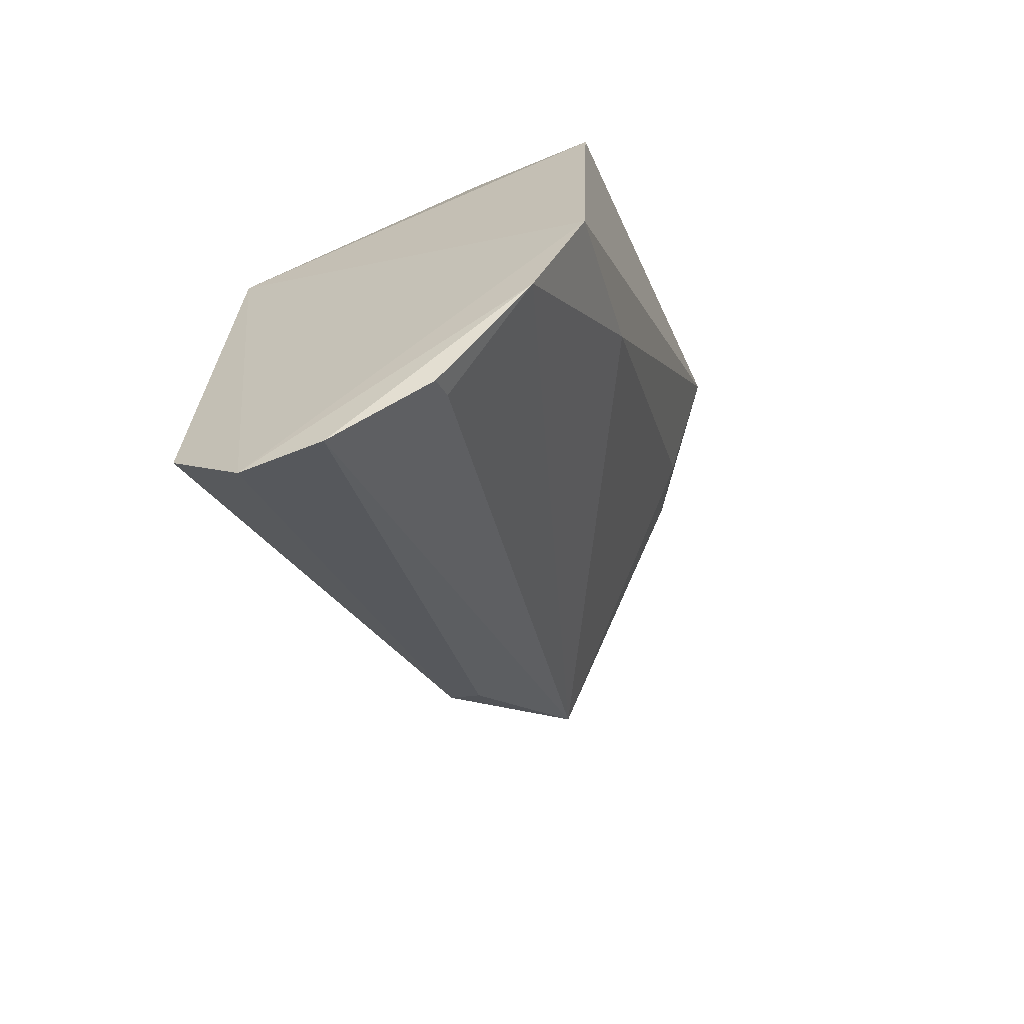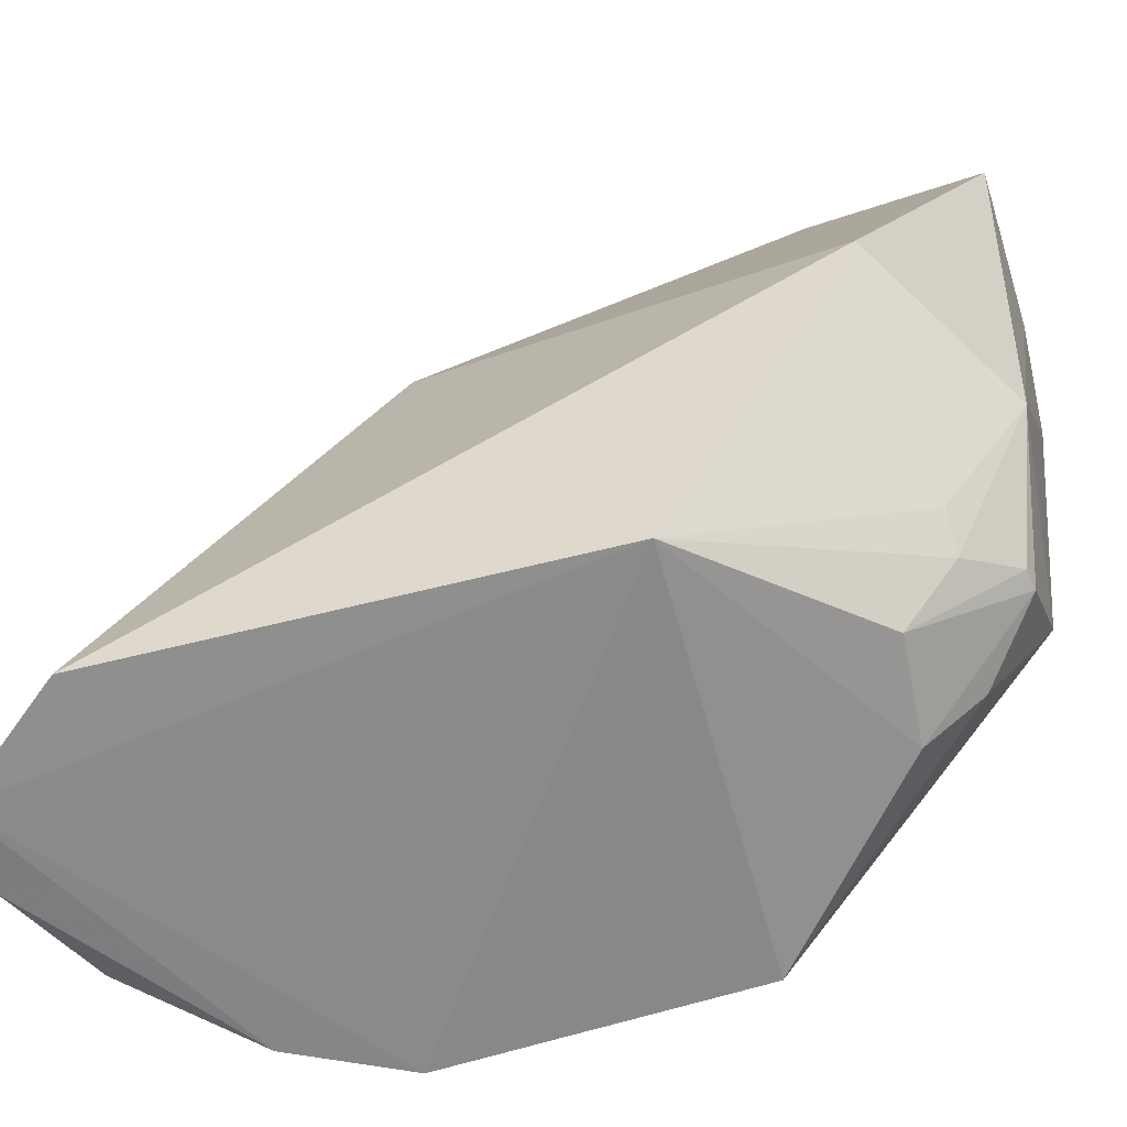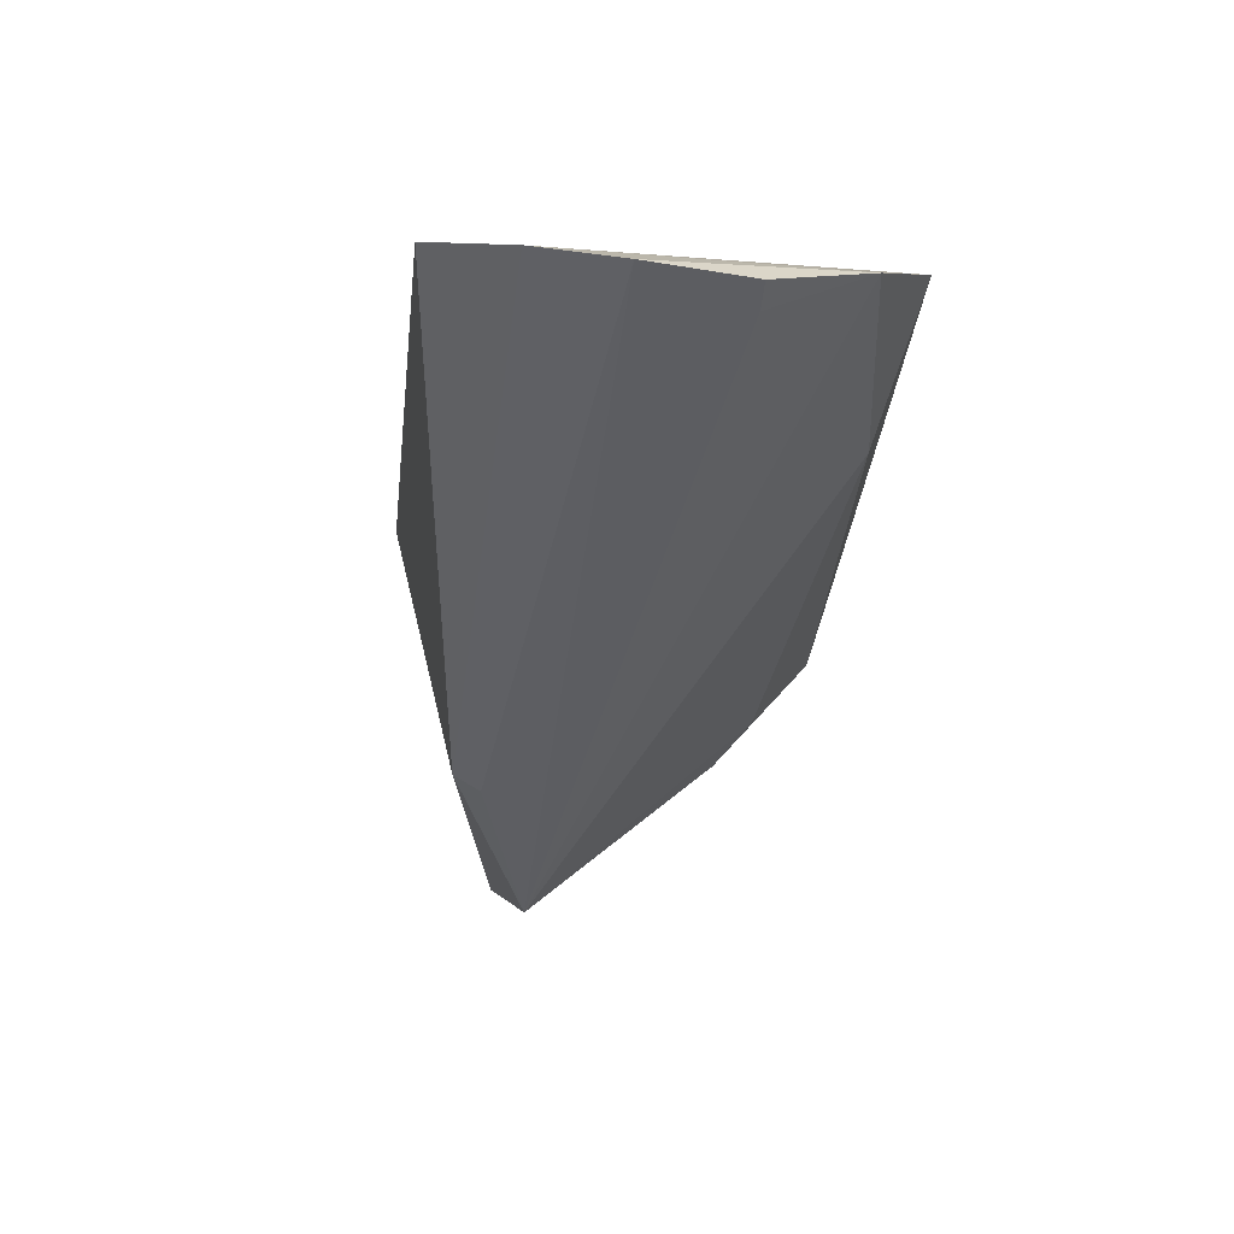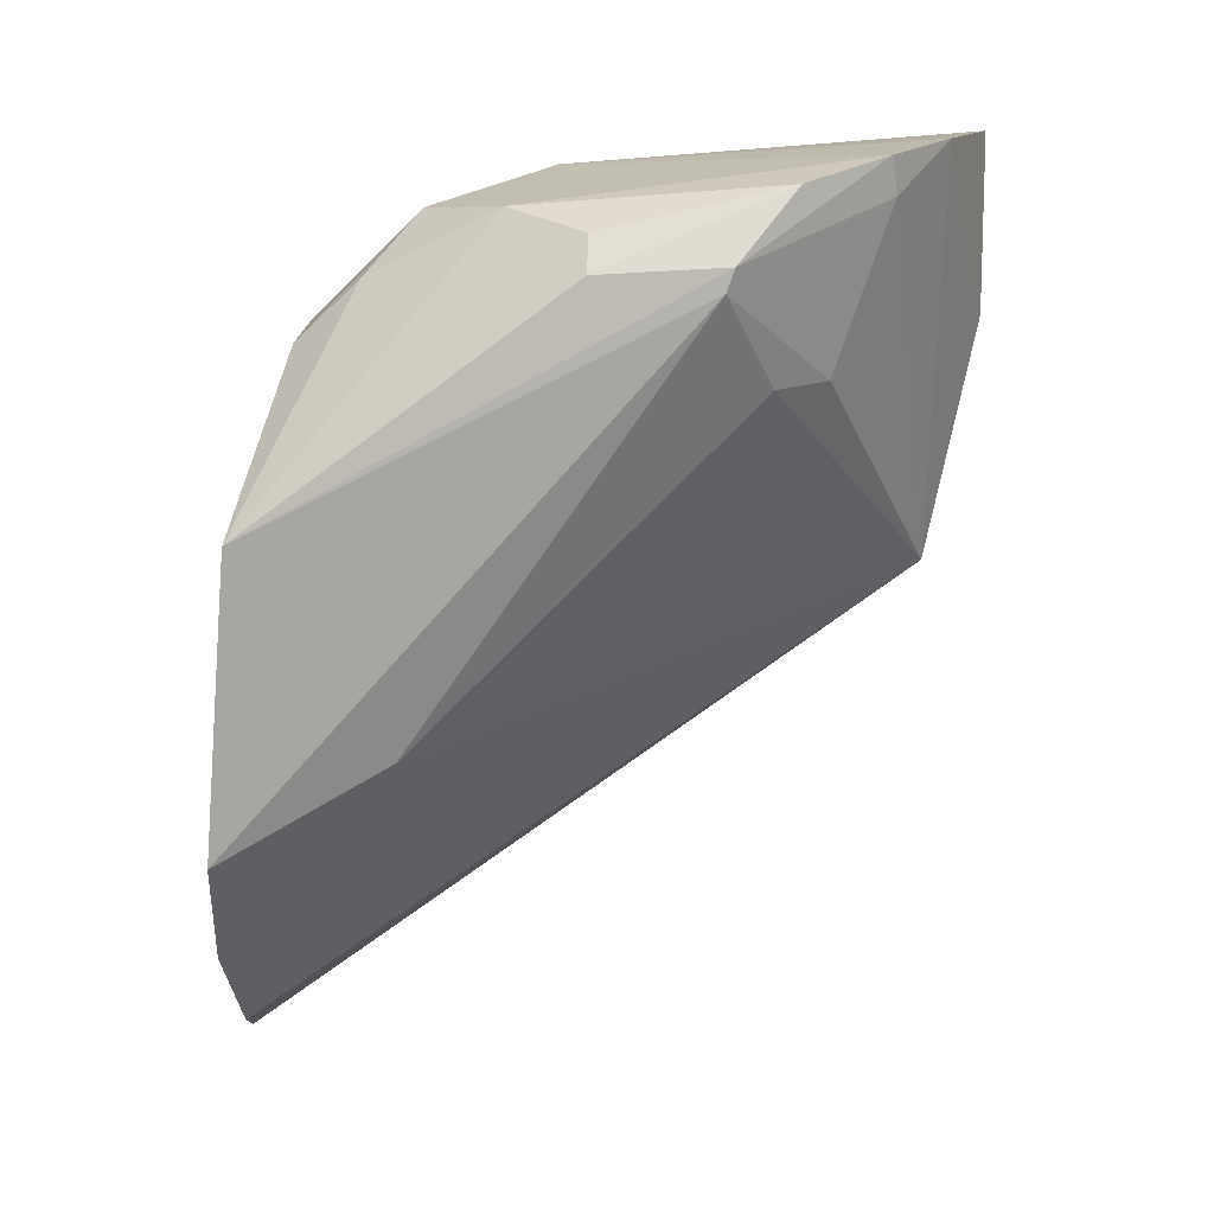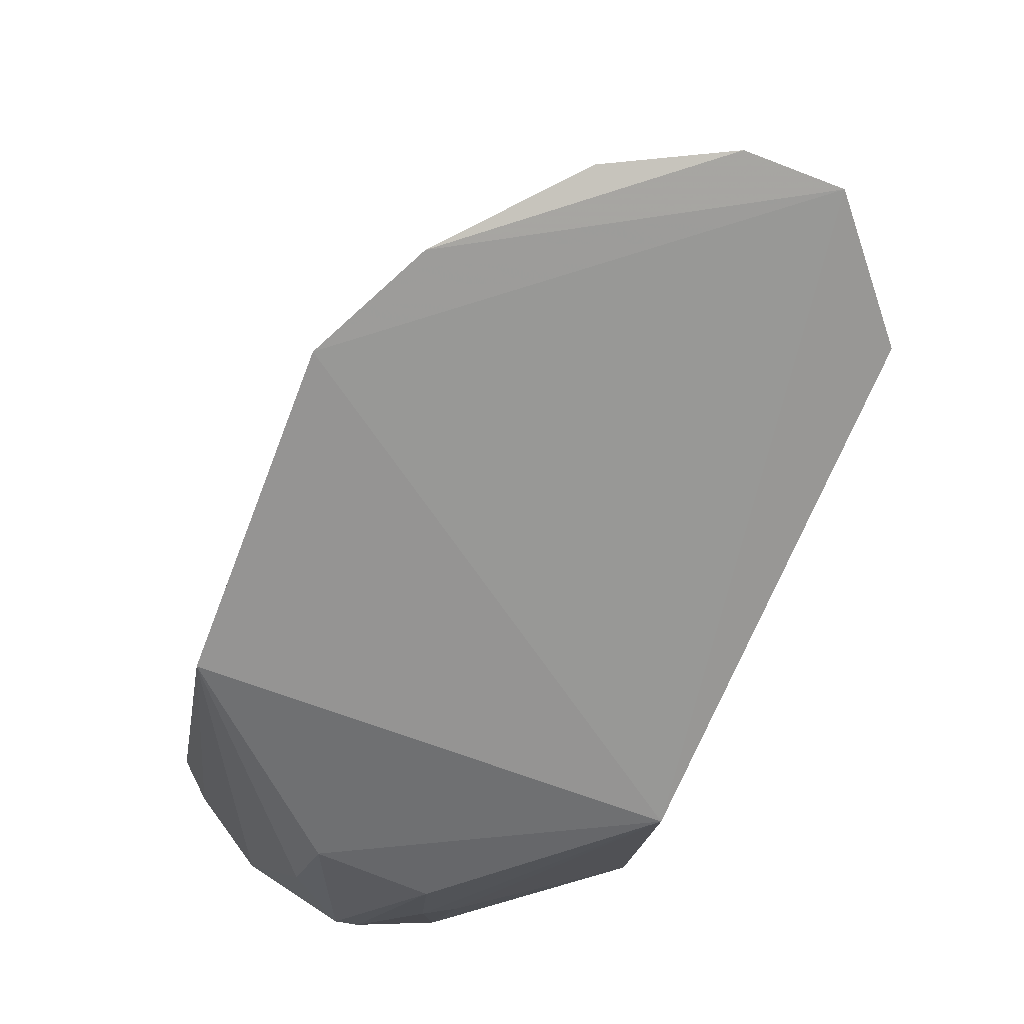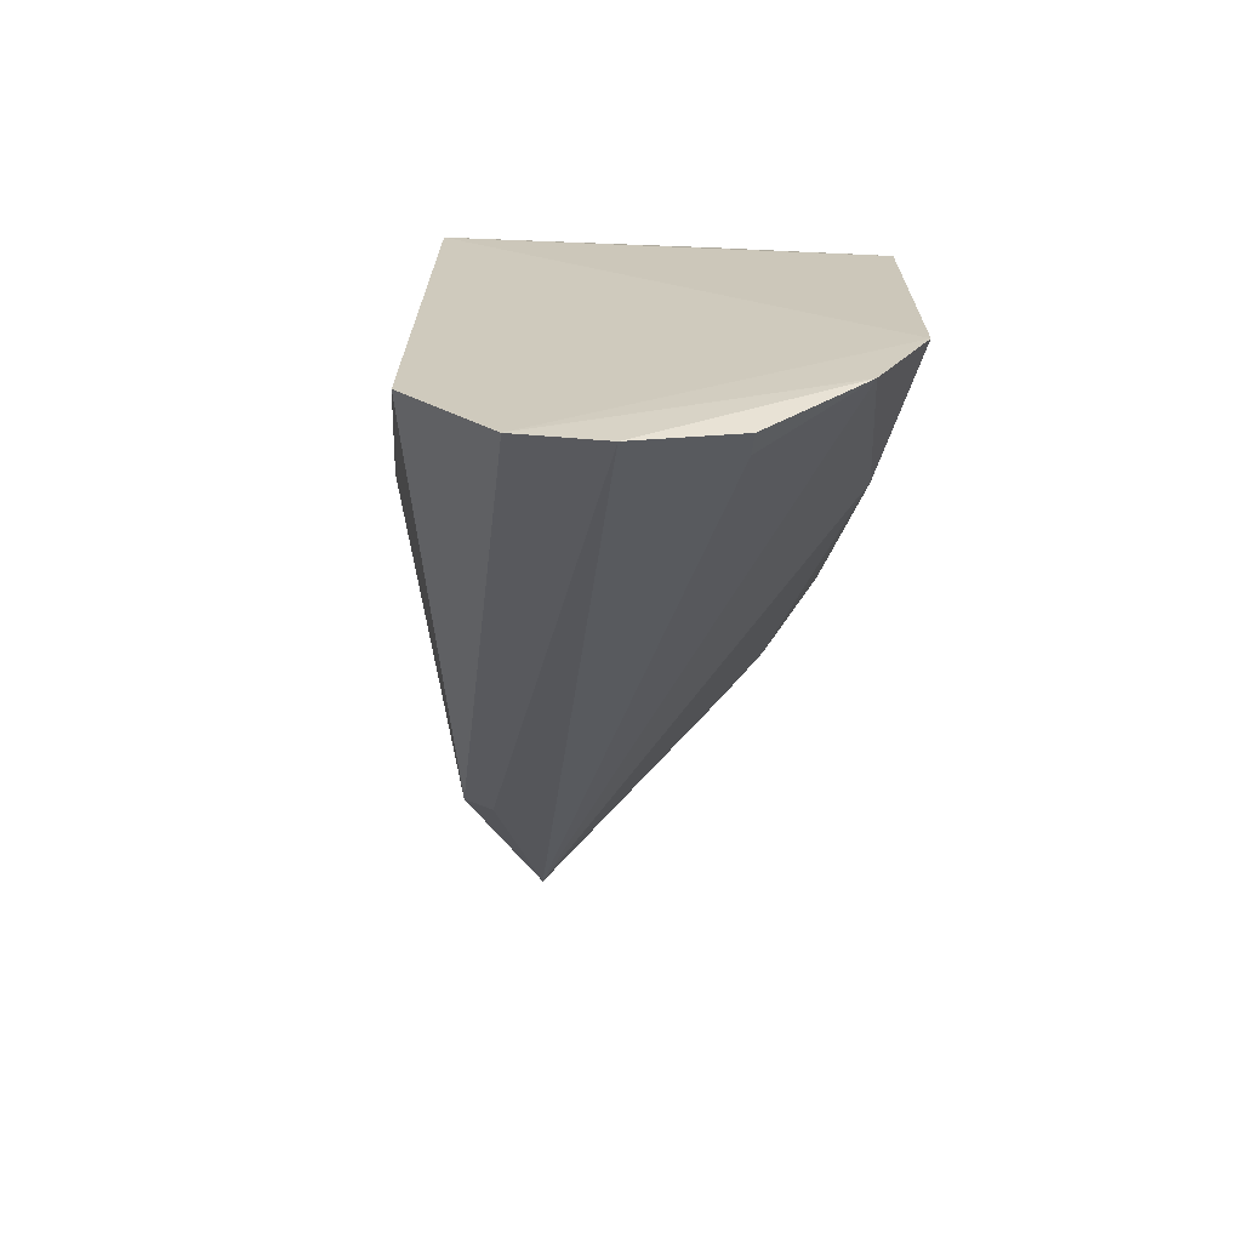
<metadata>
{"format":"obj","ext":"obj","renderer":"f3d","projection":"perspective","resolution":1024,"background":"white","views":[{"elev":-60.9,"azim":24.1,"up":"+Z"},{"elev":-61.1,"azim":-75.5,"up":"+Y"},{"elev":-78.8,"azim":-5.3,"up":"+Z"},{"elev":15.8,"azim":90.0,"up":"+Z"},{"elev":-72.0,"azim":159.1,"up":"+Y"},{"elev":-64.1,"azim":-2.9,"up":"+Z"}]}
</metadata>
<code>
v 0.01862 -0.001126 0.05208
v 0.02424 -0.01828 0.04335
v 0.02355 -0.01447 0.03784
v 0.01512 -0.01915 0.02816
v 0.01311 -0.01825 0.04318
v 0.02279 -0.01905 0.03248
v 0.01625 -0.00119 0.04094
v 0.02363 -0.006547 0.04968
v 0.02425 -0.01895 0.0354
v 0.01161 -0.009707 0.04832
v 0.02012 -0.01884 0.02958
v 0.02075 -0.002638 0.05092
v 0.0221 -0.005519 0.04657
v 0.0237 -0.006765 0.04908
v 0.01484 0.0002592 0.05193
v 0.01872 -0.01391 0.05043
v 0.01423 -0.005696 0.03734
v 0.01279 -0.01886 0.03098
v 0.02011 -0.01815 0.03009
v 0.01738 -0.01909 0.02816
v 0.0224 -0.004992 0.0514
v 0.02113 -0.004136 0.04662
v 0.01518 0.0002627 0.04724
v 0.01594 -0.01066 0.05119
v 0.02272 -0.009873 0.05034
v 0.02004 -0.01702 0.04733
v 0.01495 -0.005268 0.03762
v 0.0209 -0.002776 0.05191
v 0.01609 -0.01418 0.0489
v 0.0235 -0.009898 0.04948
v 0.02105 -0.01187 0.05074
v 0.01729 -0.01686 0.04748
v 0.01818 -0.01388 0.05034
v 0.02017 -0.01533 0.04892
v 0.01692 -0.01496 0.04893
f 7 3 6
f 9 6 3
f 9 2 5
f 9 5 4
f 9 4 6
f 12 7 1
f 13 3 7
f 14 8 2
f 14 2 9
f 14 9 3
f 14 3 13
f 14 12 8
f 18 4 5
f 18 5 10
f 18 17 4
f 18 10 17
f 19 7 6
f 19 6 11
f 20 11 6
f 20 6 4
f 20 19 11
f 20 7 19
f 20 4 17
f 22 13 7
f 22 7 12
f 22 14 13
f 22 12 14
f 23 15 1
f 23 1 7
f 23 7 17
f 23 17 10
f 23 10 15
f 24 15 10
f 24 1 15
f 26 5 2
f 27 20 17
f 27 17 7
f 27 7 20
f 28 12 1
f 28 1 24
f 28 21 8
f 28 8 12
f 29 24 10
f 29 10 5
f 30 25 2
f 30 2 8
f 30 8 21
f 30 21 25
f 31 25 21
f 31 2 25
f 31 21 28
f 31 28 24
f 31 24 16
f 32 26 16
f 32 5 26
f 33 16 24
f 33 32 16
f 34 31 16
f 34 16 26
f 34 26 2
f 34 2 31
f 35 29 5
f 35 5 32
f 35 32 33
f 35 33 24
f 35 24 29

</code>
